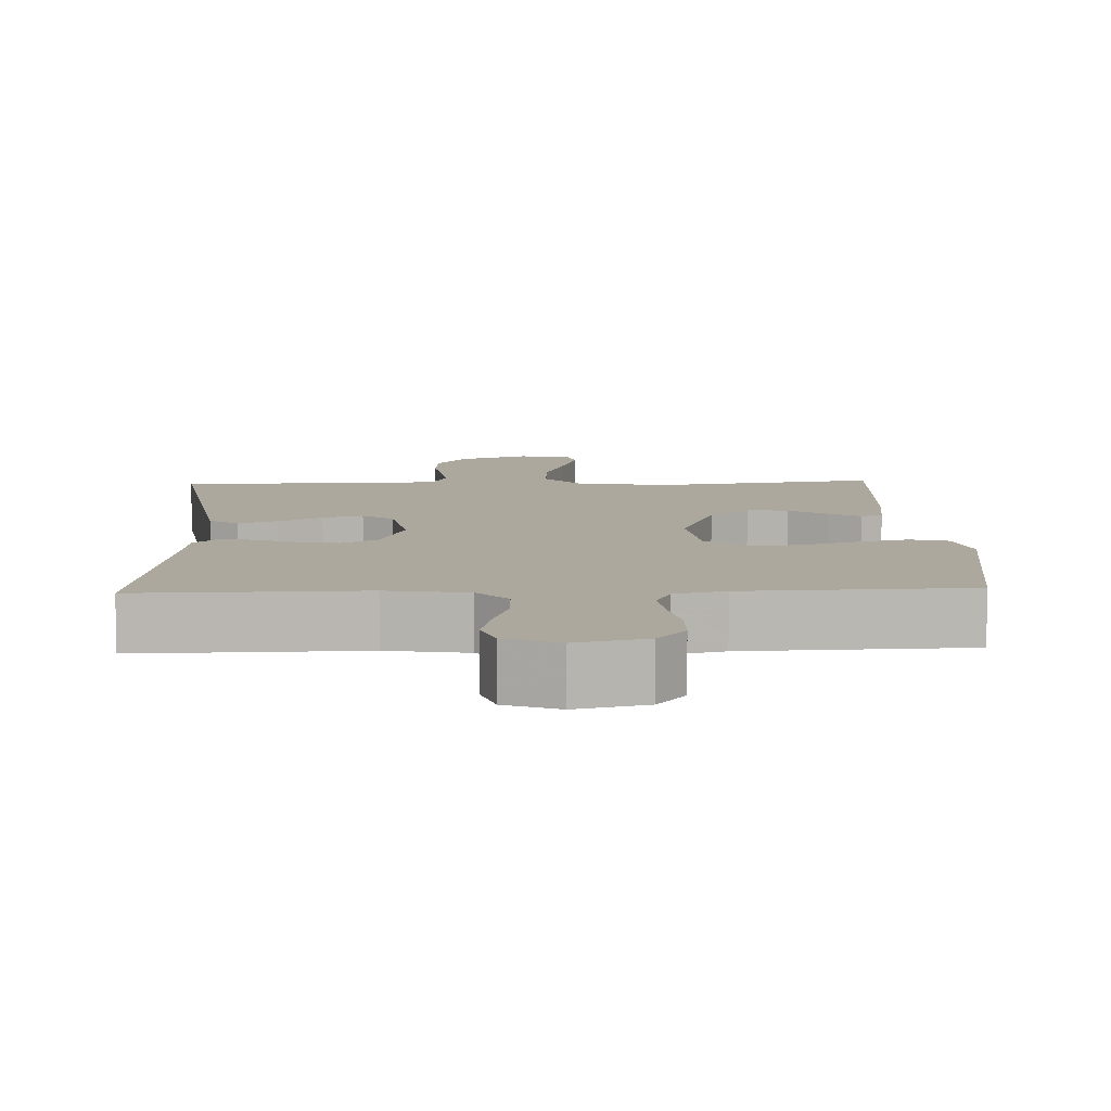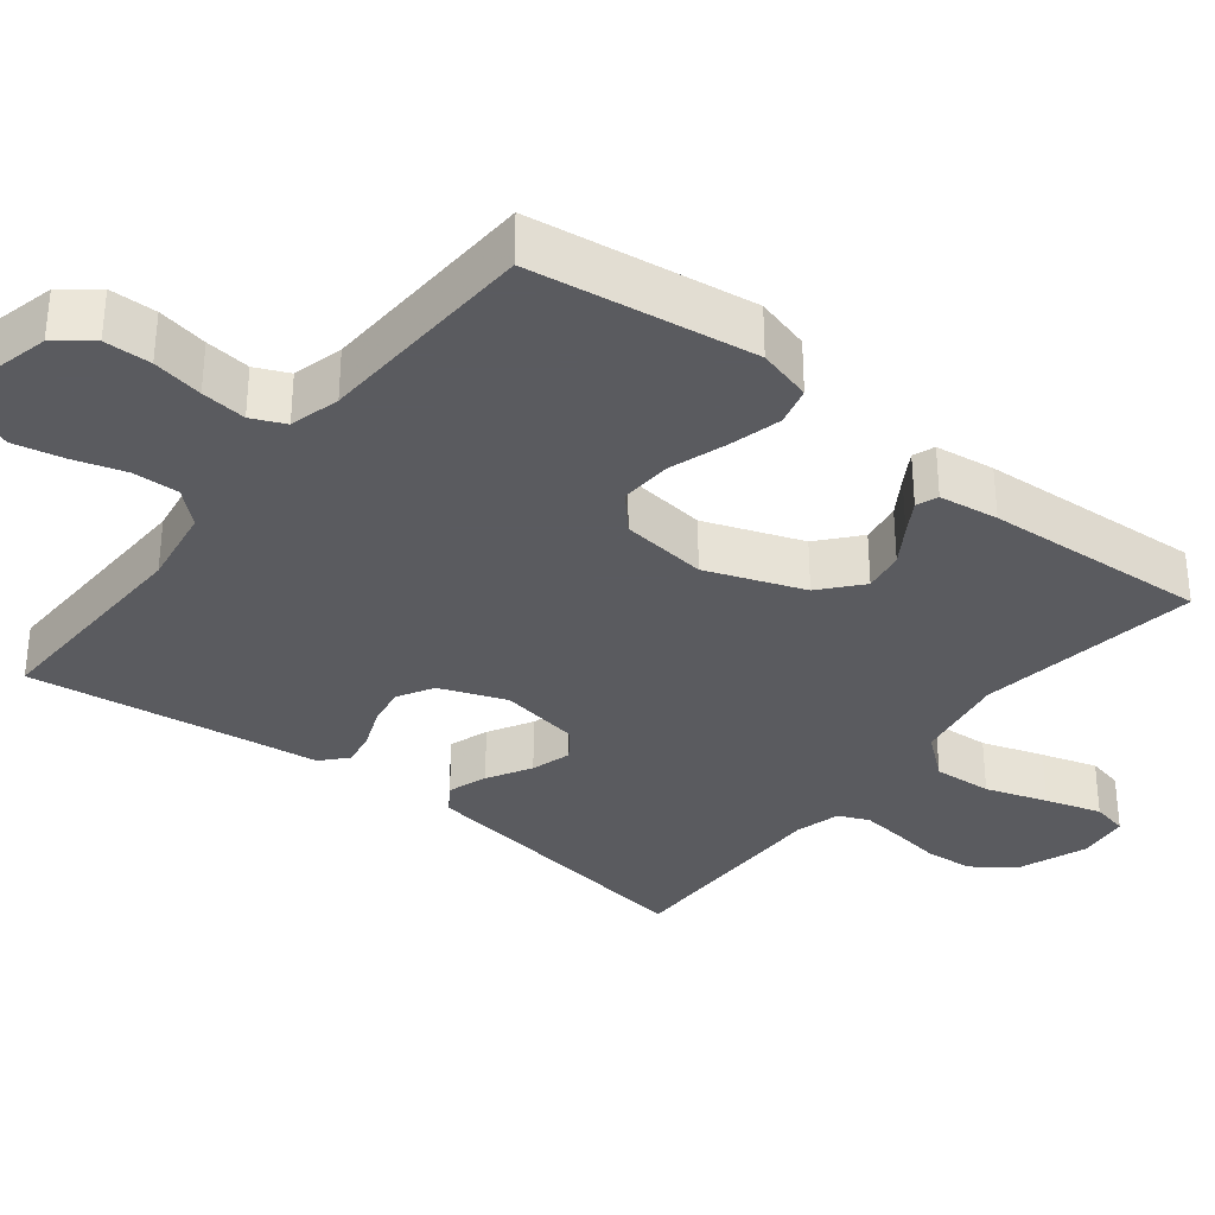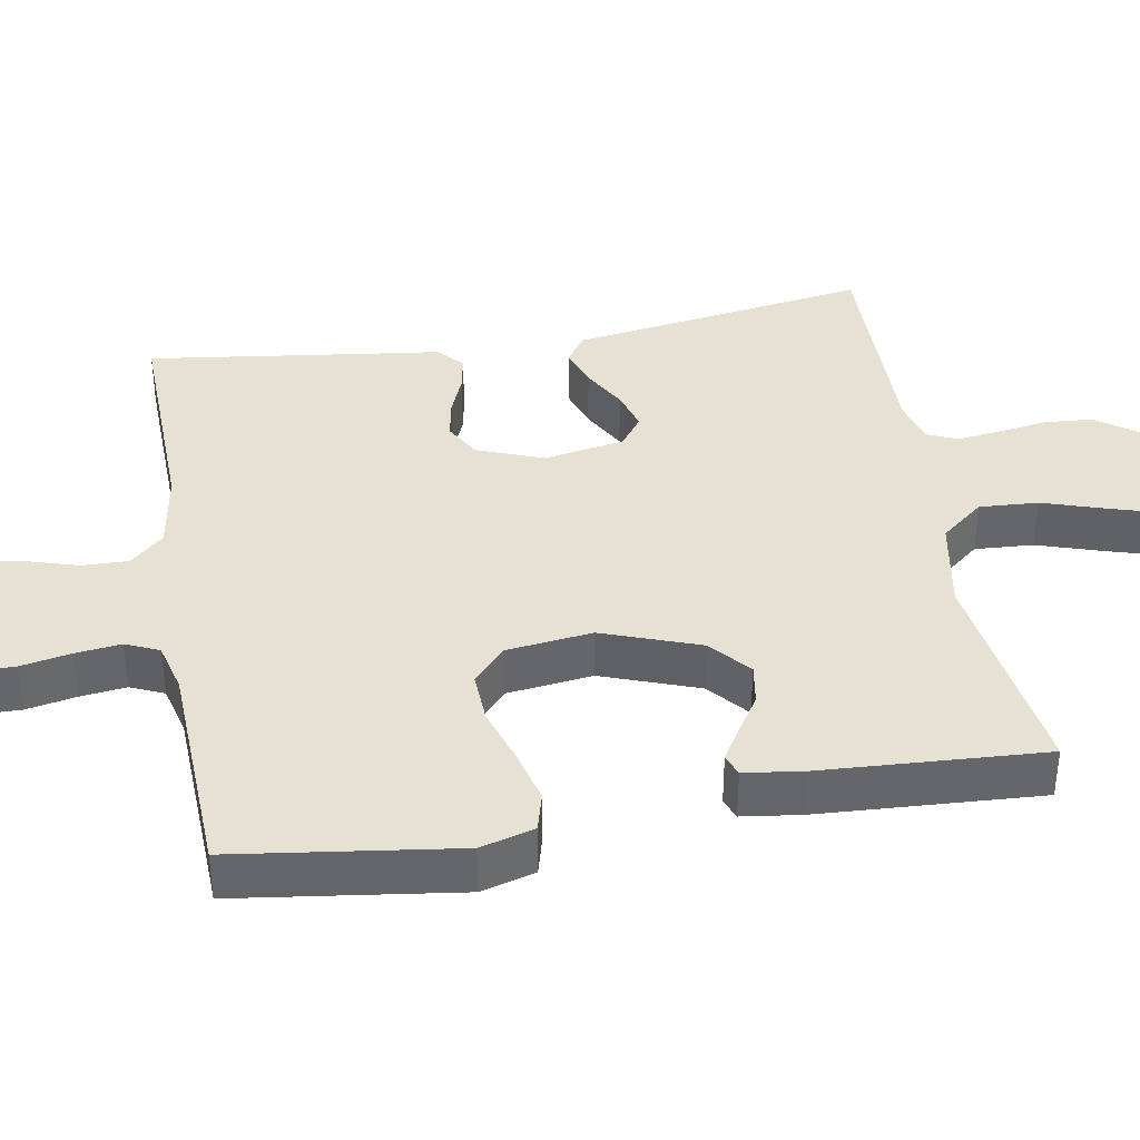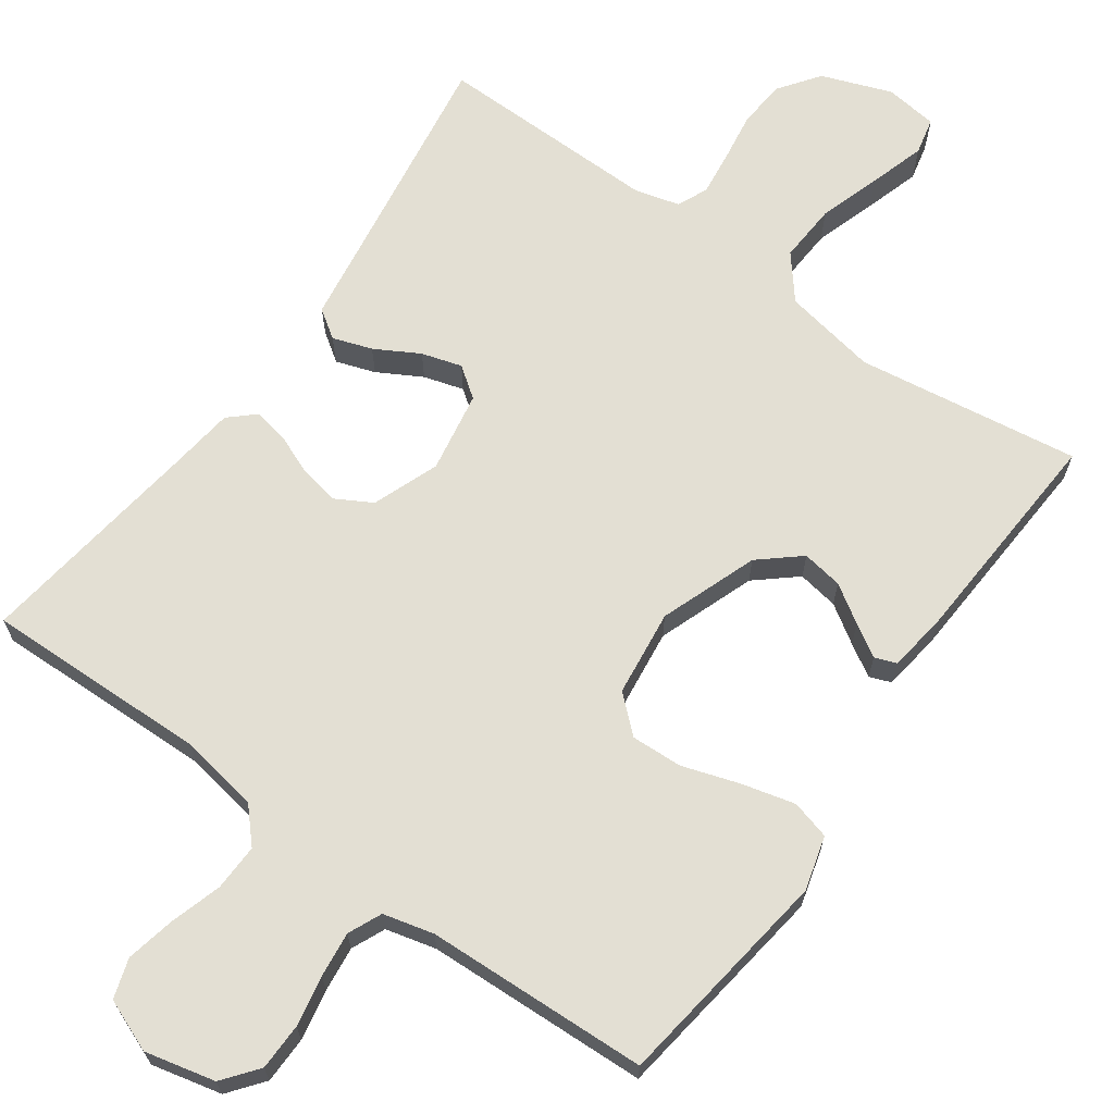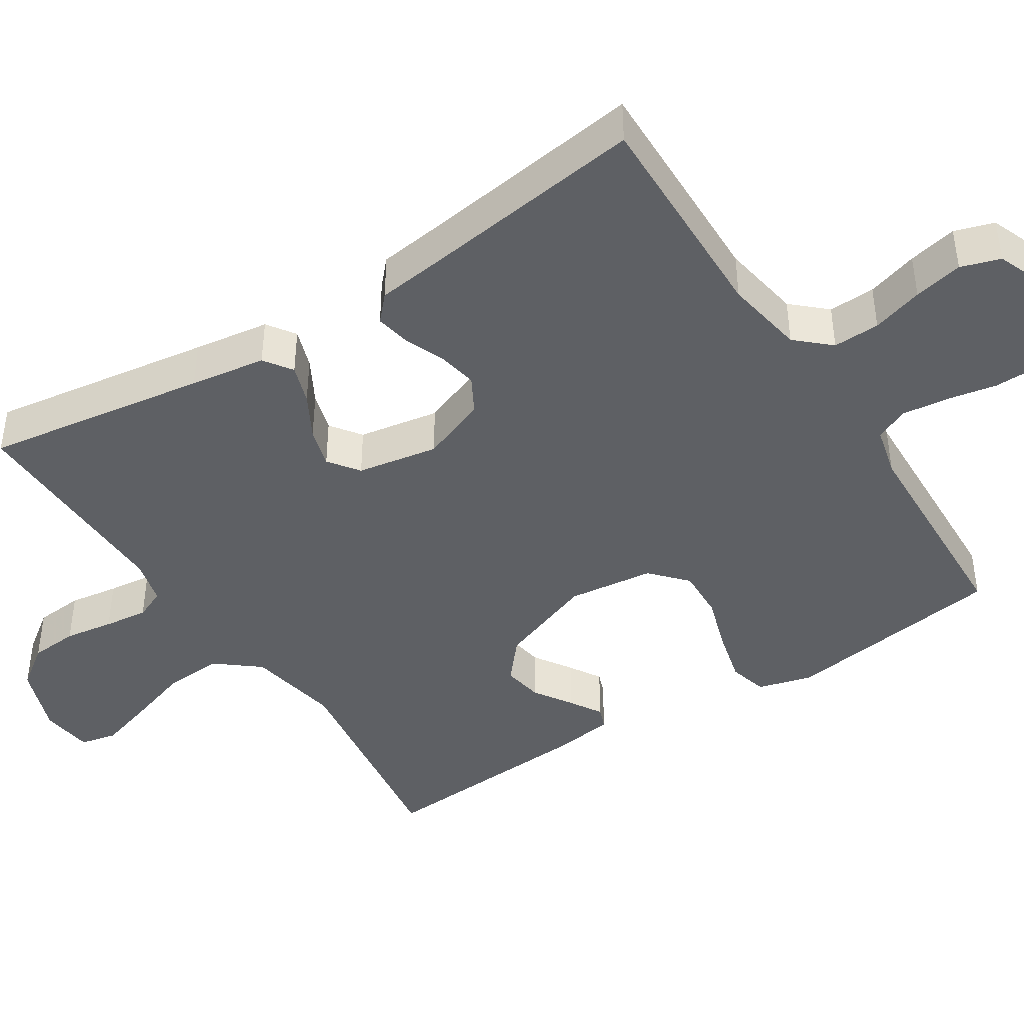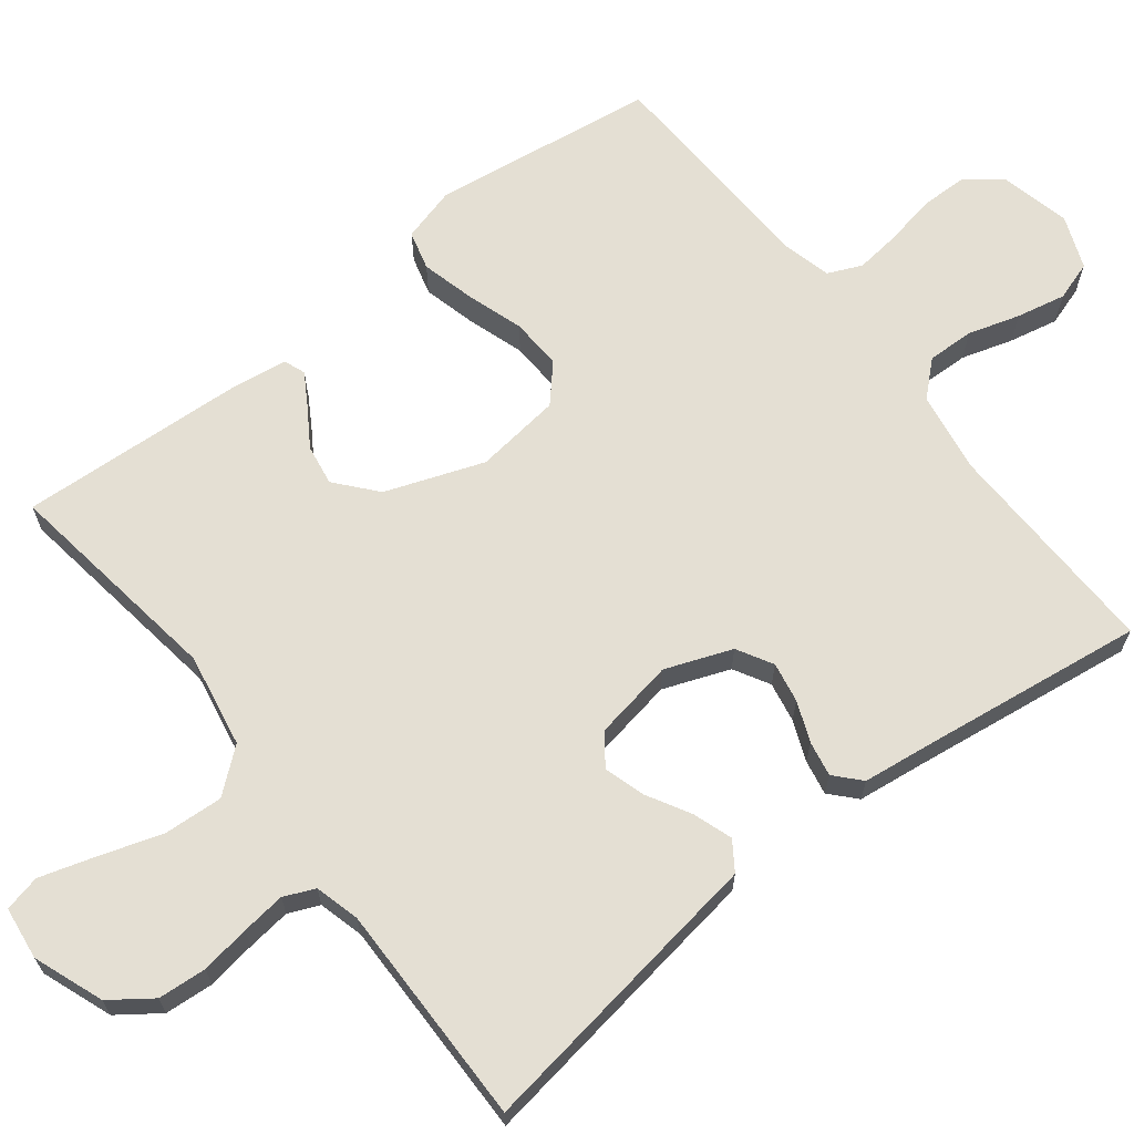
<metadata>
{"format":"obj","ext":"obj","renderer":"f3d","projection":"perspective","resolution":1024,"background":"white","views":[{"elev":8.6,"azim":-2.2,"up":"+Y"},{"elev":-33.5,"azim":51.7,"up":"+Y"},{"elev":38.7,"azim":80.0,"up":"+Y"},{"elev":67.0,"azim":35.5,"up":"+Y"},{"elev":-42.9,"azim":-57.2,"up":"+Y"},{"elev":66.6,"azim":-128.0,"up":"+Y"}]}
</metadata>
<code>
v 0.5 0.07 0.5
v 0.542 0.07 0.2
v 0.522 0.07 0.127
v 0.47 0.07 0.113
v 0.399 0.07 0.131
v 0.322 0.07 0.156
v 0.253 0.07 0.159
v 0.205 0.07 0.116
v 0.191 0.07 0
v 0.239 0.07 -0.131
v 0.293 0.07 -0.177
v 0.348 0.07 -0.168
v 0.399 0.07 -0.135
v 0.442 0.07 -0.109
v 0.471 0.07 -0.12
v 0.482 0.07 -0.2
v 0.5 0.07 -0.5
v 0.2 0.07 -0.457
v 0.074 0.07 -0.48
v 0.027 0.07 -0.538
v 0.032 0.07 -0.617
v 0.059 0.07 -0.7
v 0.082 0.07 -0.775
v 0.071 0.07 -0.824
v 0 0.07 -0.833
v -0.094 0.07 -0.798
v -0.134 0.07 -0.743
v -0.139 0.07 -0.678
v -0.129 0.07 -0.612
v -0.122 0.07 -0.553
v -0.14 0.07 -0.512
v -0.2 0.07 -0.496
v -0.5 0.07 -0.5
v -0.455 0.07 -0.2
v -0.44 0.07 -0.098
v -0.402 0.07 -0.072
v -0.349 0.07 -0.09
v -0.29 0.07 -0.123
v -0.236 0.07 -0.139
v -0.195 0.07 -0.109
v -0.176 0.07 0
v -0.21 0.07 0.089
v -0.258 0.07 0.116
v -0.312 0.07 0.106
v -0.366 0.07 0.084
v -0.413 0.07 0.075
v -0.447 0.07 0.106
v -0.459 0.07 0.2
v -0.5 0.07 0.5
v -0.2 0.07 0.493
v -0.092 0.07 0.511
v -0.051 0.07 0.556
v -0.053 0.07 0.619
v -0.074 0.07 0.688
v -0.088 0.07 0.754
v -0.071 0.07 0.807
v 0 0.07 0.835
v 0.094 0.07 0.813
v 0.131 0.07 0.766
v 0.132 0.07 0.703
v 0.119 0.07 0.635
v 0.112 0.07 0.574
v 0.132 0.07 0.529
v 0.2 0.07 0.512
v 0.5 0 0.5
v 0.542 0 0.2
v 0.522 0 0.127
v 0.47 0 0.113
v 0.399 0 0.131
v 0.322 0 0.156
v 0.253 0 0.159
v 0.205 0 0.116
v 0.191 0 0
v 0.239 0 -0.131
v 0.293 0 -0.177
v 0.348 0 -0.168
v 0.399 0 -0.135
v 0.442 0 -0.109
v 0.471 0 -0.12
v 0.482 0 -0.2
v 0.5 0 -0.5
v 0.2 0 -0.457
v 0.074 0 -0.48
v 0.027 0 -0.538
v 0.032 0 -0.617
v 0.059 0 -0.7
v 0.082 0 -0.775
v 0.071 0 -0.824
v 0 0 -0.833
v -0.094 0 -0.798
v -0.134 0 -0.743
v -0.139 0 -0.678
v -0.129 0 -0.612
v -0.122 0 -0.553
v -0.14 0 -0.512
v -0.2 0 -0.496
v -0.5 0 -0.5
v -0.455 0 -0.2
v -0.44 0 -0.098
v -0.402 0 -0.072
v -0.349 0 -0.09
v -0.29 0 -0.123
v -0.236 0 -0.139
v -0.195 0 -0.109
v -0.176 0 0
v -0.21 0 0.089
v -0.258 0 0.116
v -0.312 0 0.106
v -0.366 0 0.084
v -0.413 0 0.075
v -0.447 0 0.106
v -0.459 0 0.2
v -0.5 0 0.5
v -0.2 0 0.493
v -0.092 0 0.511
v -0.051 0 0.556
v -0.053 0 0.619
v -0.074 0 0.688
v -0.088 0 0.754
v -0.071 0 0.807
v 0 0 0.835
v 0.094 0 0.813
v 0.131 0 0.766
v 0.132 0 0.703
v 0.119 0 0.635
v 0.112 0 0.574
v 0.132 0 0.529
v 0.2 0 0.512
f 58 59 60 61
f 58 61 62
f 57 58 62
f 56 57 62
f 53 54 55 56
f 53 56 62 63
f 48 49 50
f 48 50 51
f 47 48 51
f 44 45 46 47
f 43 44 47 51
f 42 43 51 52
f 35 36 37 38
f 34 35 38 39
f 32 33 34 39
f 31 32 39 40
f 26 27 28 29
f 26 29 30
f 25 26 30
f 24 25 30
f 21 22 23 24
f 21 24 30 31
f 15 16 17 18
f 15 18 19
f 12 13 14 15
f 12 15 19
f 11 12 19
f 10 11 19 20
f 3 4 5 6
f 1 2 3 6
f 64 1 6 7
f 63 64 7 8
f 52 53 63 8
f 41 42 52 8
f 40 41 8 9
f 20 21 31 40
f 9 10 20 40
f 125 124 123 122
f 126 125 122
f 126 122 121
f 126 121 120
f 120 119 118 117
f 127 126 120 117
f 114 113 112
f 115 114 112
f 115 112 111
f 111 110 109 108
f 115 111 108 107
f 116 115 107 106
f 102 101 100 99
f 103 102 99 98
f 103 98 97 96
f 104 103 96 95
f 93 92 91 90
f 94 93 90
f 94 90 89
f 94 89 88
f 88 87 86 85
f 95 94 88 85
f 82 81 80 79
f 83 82 79
f 79 78 77 76
f 83 79 76
f 83 76 75
f 84 83 75 74
f 70 69 68 67
f 70 67 66 65
f 71 70 65 128
f 72 71 128 127
f 72 127 117 116
f 72 116 106 105
f 73 72 105 104
f 104 95 85 84
f 104 84 74 73
f 1 65 66 2
f 2 66 67 3
f 3 67 68 4
f 4 68 69 5
f 5 69 70 6
f 6 70 71 7
f 7 71 72 8
f 8 72 73 9
f 9 73 74 10
f 10 74 75 11
f 11 75 76 12
f 12 76 77 13
f 13 77 78 14
f 14 78 79 15
f 15 79 80 16
f 16 80 81 17
f 17 81 82 18
f 18 82 83 19
f 19 83 84 20
f 20 84 85 21
f 21 85 86 22
f 22 86 87 23
f 23 87 88 24
f 24 88 89 25
f 25 89 90 26
f 26 90 91 27
f 27 91 92 28
f 28 92 93 29
f 29 93 94 30
f 30 94 95 31
f 31 95 96 32
f 32 96 97 33
f 33 97 98 34
f 34 98 99 35
f 35 99 100 36
f 36 100 101 37
f 37 101 102 38
f 38 102 103 39
f 39 103 104 40
f 40 104 105 41
f 41 105 106 42
f 42 106 107 43
f 43 107 108 44
f 44 108 109 45
f 45 109 110 46
f 46 110 111 47
f 47 111 112 48
f 48 112 113 49
f 49 113 114 50
f 50 114 115 51
f 51 115 116 52
f 52 116 117 53
f 53 117 118 54
f 54 118 119 55
f 55 119 120 56
f 56 120 121 57
f 57 121 122 58
f 58 122 123 59
f 59 123 124 60
f 60 124 125 61
f 61 125 126 62
f 62 126 127 63
f 63 127 128 64
f 64 128 65 1

</code>
